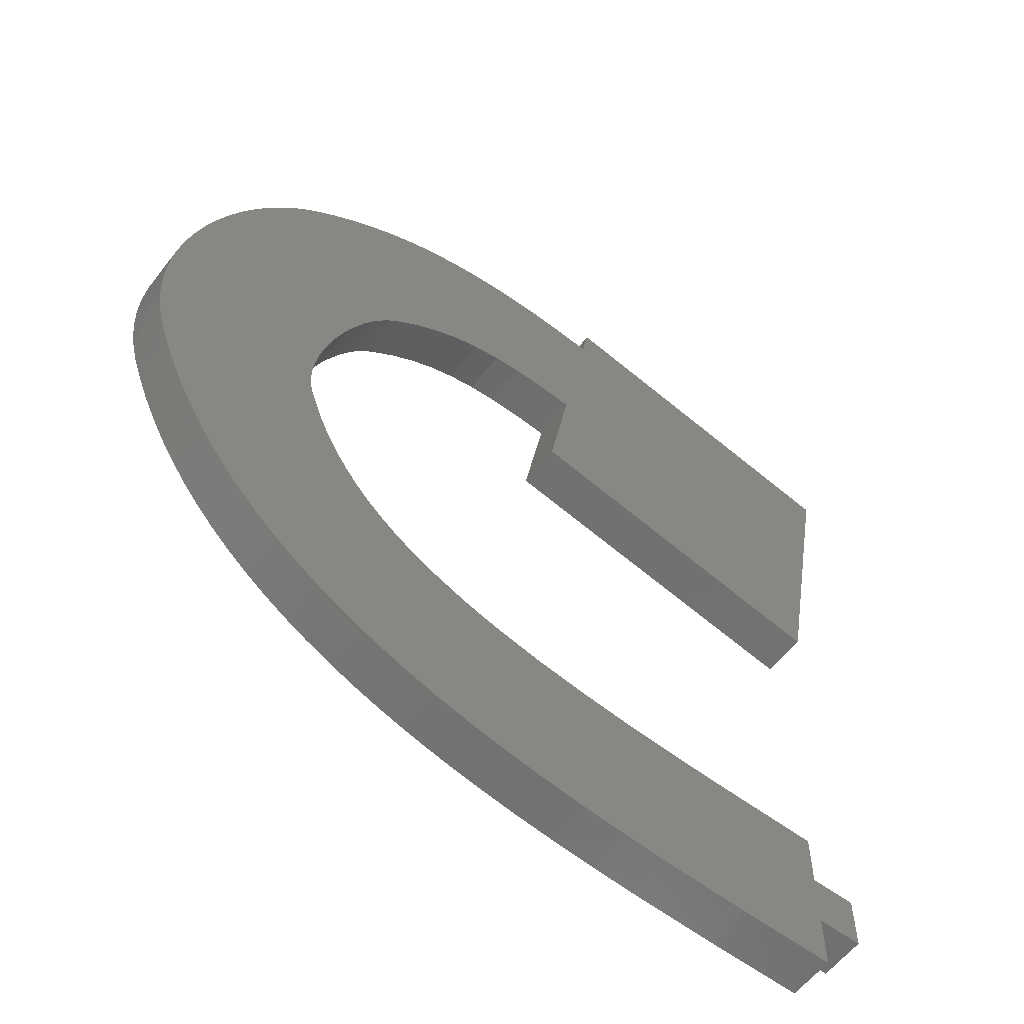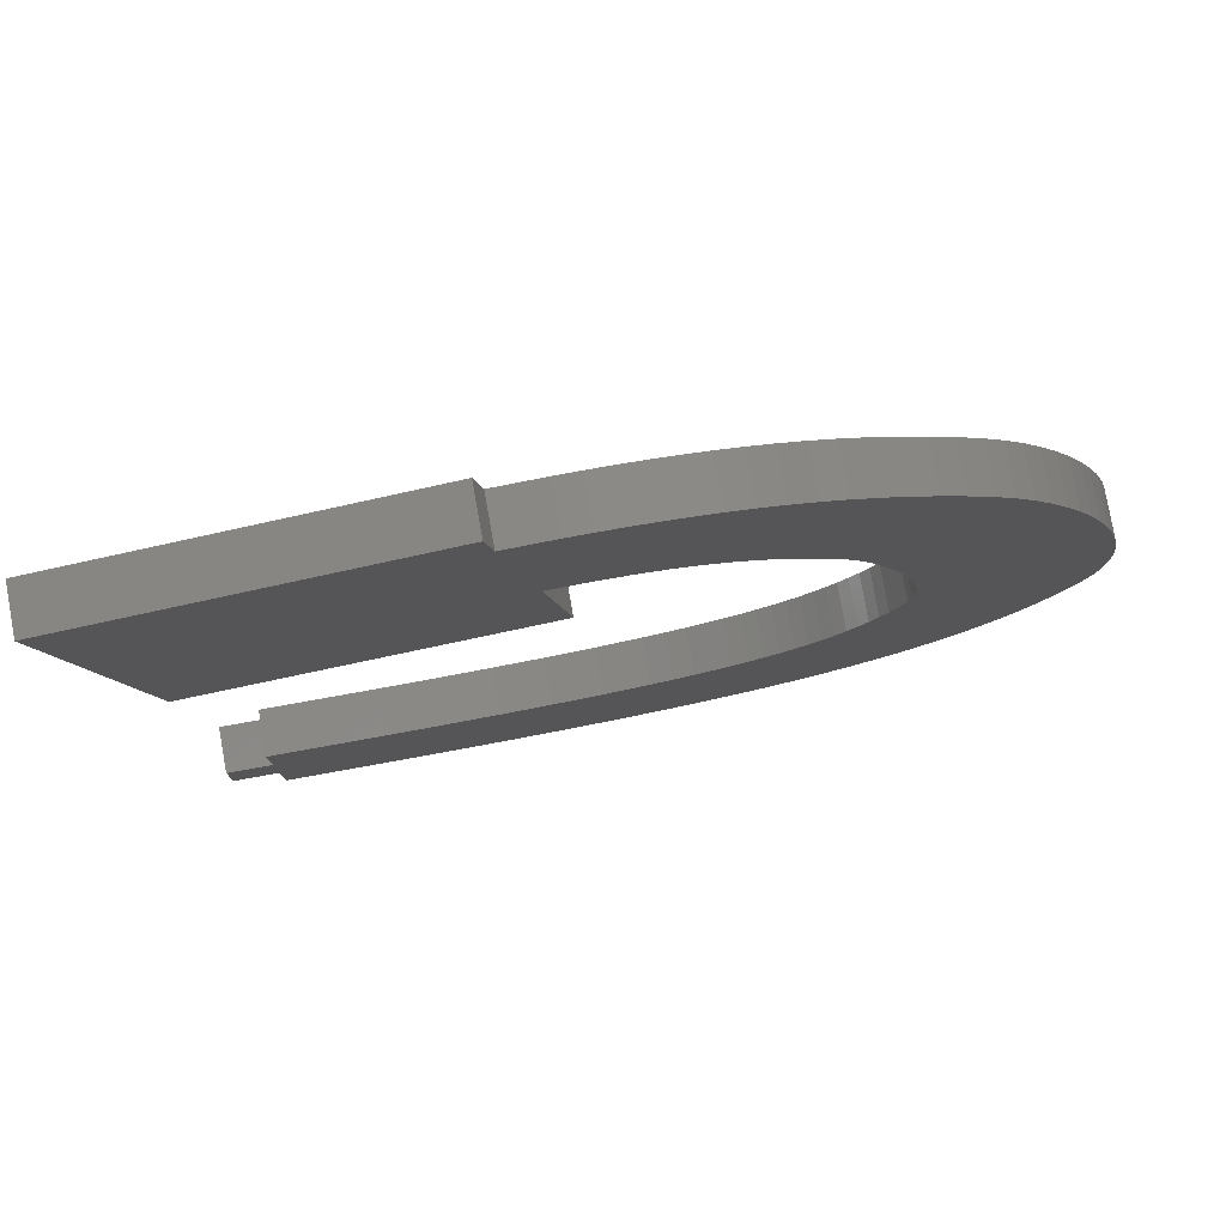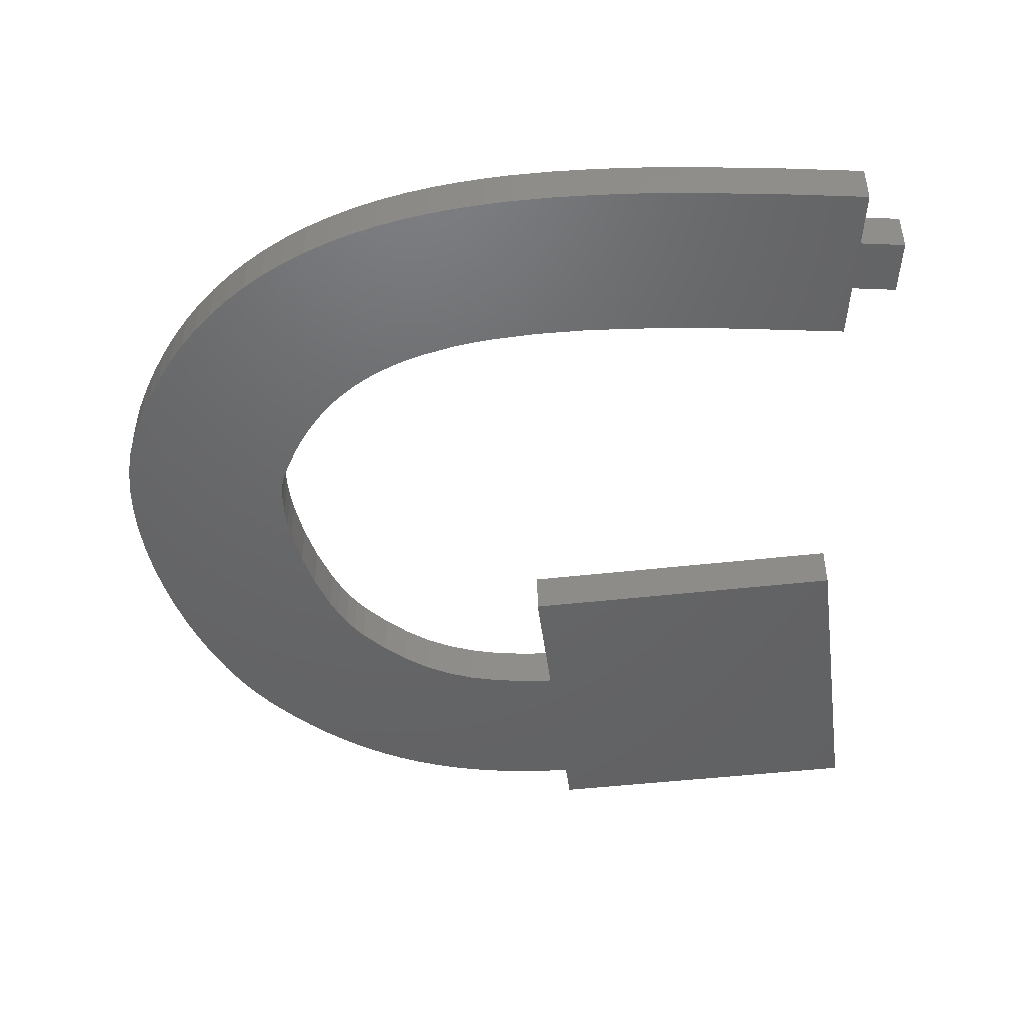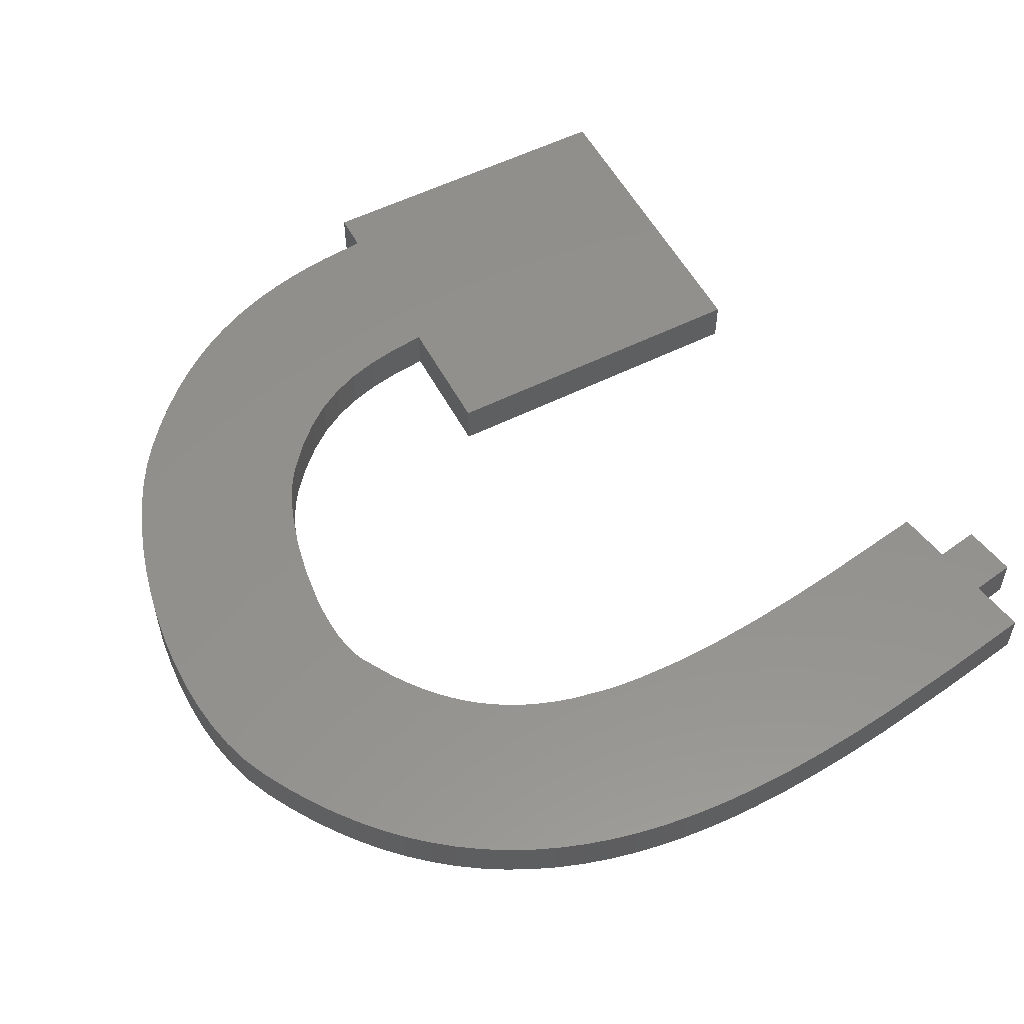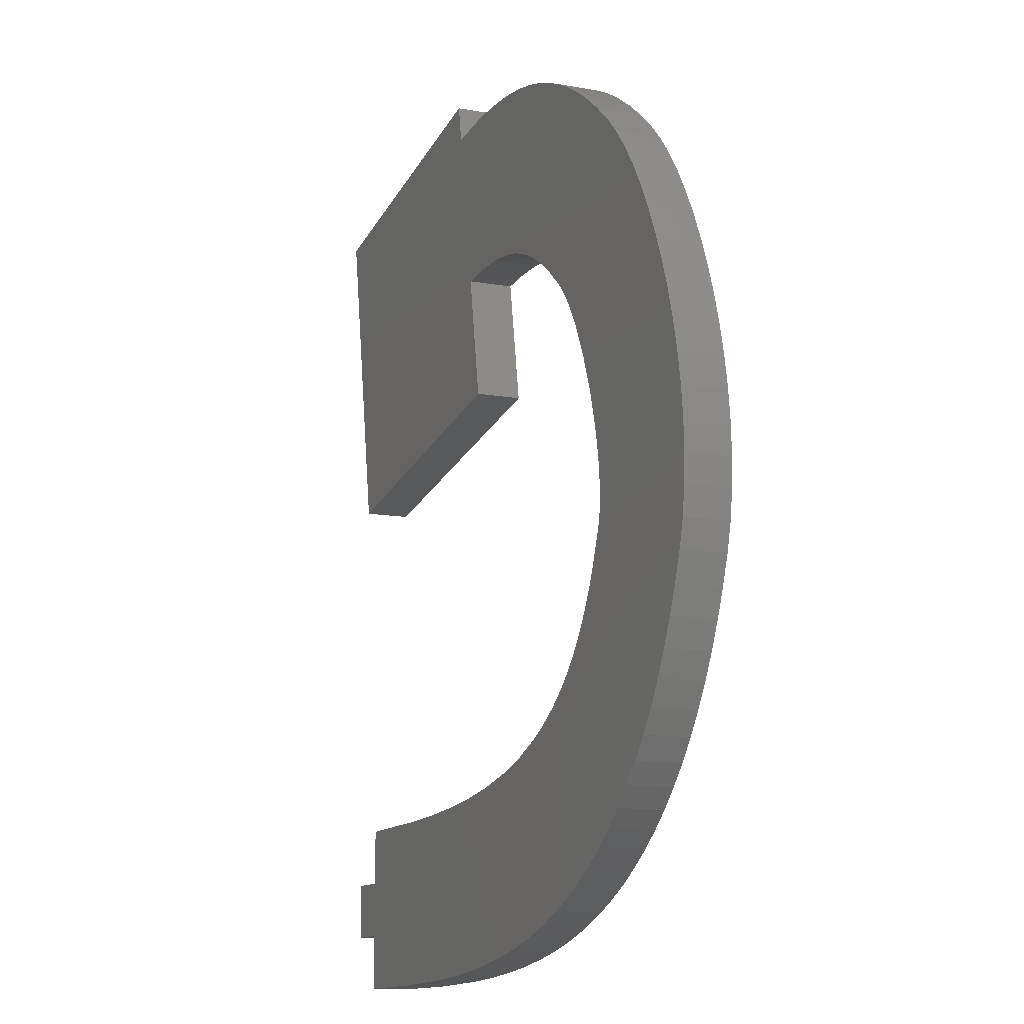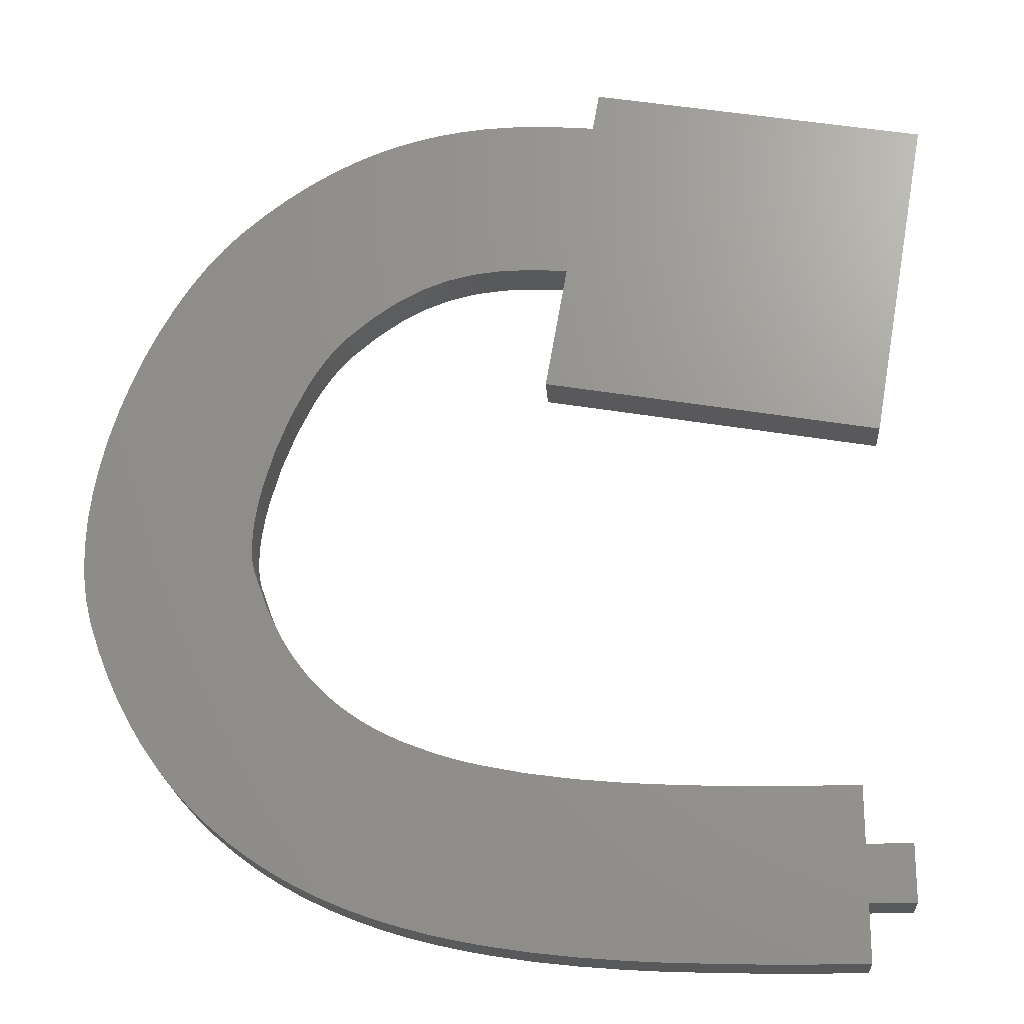
<metadata>
{"format":"stl","ext":"stl","renderer":"f3d","projection":"perspective","resolution":1024,"background":"white","views":[{"elev":-58.9,"azim":-37.4,"up":"+Y"},{"elev":79.2,"azim":169.9,"up":"+Y"},{"elev":-46.8,"azim":-2.5,"up":"+Z"},{"elev":55.0,"azim":-37.7,"up":"+Z"},{"elev":-12.5,"azim":-112.8,"up":"+Y"},{"elev":-21.3,"azim":3.6,"up":"+Y"}]}
</metadata>
<code>
# stl→obj: 220 verts, 436 faces
v 13.25 -40.76 0
v 21.29 -41 0
v 21.29 -41 4
v 13.25 -40.76 4
v -37.77 -0.6183 0
v -37.47 2.05 0
v -37.88 -3.229 0
v -36.98 4.748 0
v -36.31 7.452 0
v -35.5 10.13 0
v -34.54 12.77 0
v -33.45 15.33 0
v -32.25 17.79 0
v -30.96 20.12 0
v -29.57 22.3 0
v -28.12 24.3 0
v -26.6 26.09 0
v -25.05 27.65 0
v -22.97 29.45 0
v -20.91 31.04 0
v -18.86 32.44 0
v -16.81 33.66 0
v -14.77 34.71 0
v -12.74 35.59 0
v -10.71 36.32 0
v -8.68 36.91 0
v -6.649 37.36 0
v -4.617 37.69 0
v -2.58 37.91 0
v -0.5371 38.02 0
v 1.513 38.04 0
v 3.573 37.97 0
v 7.727 37.62 0
v 8.327 41.05 0
v 37.88 35.9 0
v 3.174 11.5 0
v 32.73 6.341 0
v 5.145 22.8 0
v 2.041 23 0
v -0.7874 22.98 0
v -3.393 22.69 0
v -5.829 22.12 0
v -8.148 21.25 0
v -10.4 20.05 0
v -12.65 18.5 0
v -14.94 16.57 0
v -16.71 14.55 0
v -15.83 15.65 0
v -17.57 13.3 0
v -18.39 11.92 0
v -19.89 8.859 0
v -21.16 5.575 0
v -22.13 2.26 0
v -22.88 -2.348 0
v -22.73 -0.893 0
v -22.48 0.6508 0
v -22.9 -3.688 0
v -22.8 -4.891 0
v -22.57 -5.931 0
v -21.42 -9.089 0
v -20.77 -10.54 0
v -20.06 -11.9 0
v -19.3 -13.19 0
v -18.47 -14.39 0
v -17.59 -15.52 0
v -16.64 -16.58 0
v -15.62 -17.56 0
v -14.53 -18.48 0
v -13.38 -19.33 0
v -9.45 -21.52 0
v 29.55 -41.05 0
v -10.84 -20.85 0
v -4.651 -23.24 0
v 33.54 -36.05 0
v -6.43 -22.69 0
v -2.788 -23.73 0
v 1.173 -24.53 0
v 29.55 -31.05 0
v 5.414 -25.12 0
v 9.9 -25.54 0
v 14.59 -25.81 0
v 19.46 -25.97 0
v 29.55 -26.05 0
v 33.54 -31.05 0
v 29.55 -36.05 0
v -12.15 -20.12 0
v 9.332 -40.53 0
v 5.507 -40.21 0
v 1.781 -39.78 0
v -1.835 -39.23 0
v -4.276 -38.76 0
v -6.653 -38.22 0
v -8.963 -37.61 0
v -11.2 -36.91 0
v -13.59 -36.04 0
v -15.87 -35.07 0
v -18.05 -34 0
v -20.12 -32.82 0
v -22.08 -31.54 0
v -23.93 -30.16 0
v -25.69 -28.67 0
v -27.34 -27.08 0
v -28.88 -25.38 0
v -30.33 -23.57 0
v -31.67 -21.66 0
v -32.91 -19.64 0
v -34.05 -17.51 0
v -35.09 -15.26 0
v -36.03 -12.91 0
v -36.88 -10.45 0
v -37.45 -8.171 0
v -37.78 -5.755 0
v 9.332 -40.53 4
v -37.88 -3.229 4
v -37.78 -5.755 4
v -37.45 -8.171 4
v -36.03 -12.91 4
v -36.88 -10.45 4
v -35.09 -15.26 4
v -34.05 -17.51 4
v -32.91 -19.64 4
v -31.67 -21.66 4
v -30.33 -23.57 4
v -28.88 -25.38 4
v -27.34 -27.08 4
v -25.69 -28.67 4
v -23.93 -30.16 4
v -22.08 -31.54 4
v -20.12 -32.82 4
v -18.05 -34 4
v -15.87 -35.07 4
v -13.59 -36.04 4
v -11.2 -36.91 4
v -8.963 -37.61 4
v -6.653 -38.22 4
v -4.276 -38.76 4
v -1.835 -39.23 4
v 1.781 -39.78 4
v 5.507 -40.21 4
v -13.38 -19.33 4
v -14.53 -18.48 4
v -6.43 -22.69 4
v -9.45 -21.52 4
v 33.54 -31.05 4
v 29.55 -31.05 4
v 33.54 -36.05 4
v 9.9 -25.54 4
v 5.414 -25.12 4
v 29.55 -36.05 4
v 7.727 37.62 4
v -8.148 21.25 4
v -5.829 22.12 4
v 19.46 -25.97 4
v 14.59 -25.81 4
v 29.55 -41.05 4
v -19.3 -13.19 4
v -20.06 -11.9 4
v 1.173 -24.53 4
v -2.788 -23.73 4
v -4.651 -23.24 4
v -18.47 -14.39 4
v -10.84 -20.85 4
v -12.15 -20.12 4
v -15.62 -17.56 4
v -16.64 -16.58 4
v -17.59 -15.52 4
v -20.77 -10.54 4
v -21.42 -9.089 4
v -22.57 -5.931 4
v -22.8 -4.891 4
v -22.9 -3.688 4
v -22.88 -2.348 4
v -22.73 -0.893 4
v -22.48 0.6508 4
v -22.13 2.26 4
v -21.16 5.575 4
v -19.89 8.859 4
v -18.39 11.92 4
v -17.57 13.3 4
v -16.71 14.55 4
v -15.83 15.65 4
v -14.94 16.57 4
v 3.174 11.5 4
v 32.73 6.341 4
v 5.145 22.8 4
v 37.88 35.9 4
v -3.393 22.69 4
v -10.4 20.05 4
v -0.7874 22.98 4
v -12.65 18.5 4
v 2.041 23 4
v 8.327 41.05 4
v 1.513 38.04 4
v 3.573 37.97 4
v -0.5371 38.02 4
v -2.58 37.91 4
v -4.617 37.69 4
v -6.649 37.36 4
v -8.68 36.91 4
v -10.71 36.32 4
v -12.74 35.59 4
v -14.77 34.71 4
v -16.81 33.66 4
v -18.86 32.44 4
v -20.91 31.04 4
v -22.97 29.45 4
v -25.05 27.65 4
v -26.6 26.09 4
v -28.12 24.3 4
v -29.57 22.3 4
v -30.96 20.12 4
v -32.25 17.79 4
v -33.45 15.33 4
v -34.54 12.77 4
v -35.5 10.13 4
v -36.31 7.452 4
v -36.98 4.748 4
v -37.47 2.05 4
v -37.77 -0.6183 4
v 29.55 -26.05 4
f 1 2 3
f 4 1 3
f 5 6 7
f 7 6 8
f 7 8 9
f 7 9 10
f 7 10 11
f 7 11 12
f 7 12 13
f 7 13 14
f 7 14 15
f 7 15 16
f 7 16 17
f 7 17 18
f 7 18 19
f 7 19 20
f 7 20 21
f 7 21 22
f 7 22 23
f 7 23 24
f 7 24 25
f 7 25 26
f 7 26 27
f 7 27 28
f 7 28 29
f 7 29 30
f 7 30 31
f 7 31 32
f 7 32 33
f 33 34 35
f 36 35 37
f 33 35 38
f 33 38 39
f 33 39 40
f 33 40 41
f 33 41 42
f 33 42 43
f 33 43 44
f 33 44 45
f 33 45 46
f 33 46 7
f 47 7 48
f 49 7 47
f 50 7 49
f 51 7 50
f 52 7 51
f 48 7 46
f 53 7 52
f 54 7 55
f 7 53 56
f 7 56 55
f 7 54 57
f 57 58 7
f 58 59 7
f 59 60 7
f 60 61 7
f 61 62 7
f 62 63 7
f 63 64 7
f 64 65 7
f 65 66 7
f 66 67 7
f 67 68 7
f 68 69 7
f 69 1 7
f 70 71 72
f 73 74 75
f 76 74 73
f 77 78 76
f 79 78 77
f 80 78 79
f 81 78 80
f 82 78 81
f 83 78 82
f 78 84 74
f 78 74 76
f 75 74 85
f 75 85 71
f 75 71 70
f 72 71 2
f 72 2 86
f 86 2 1
f 86 1 69
f 7 1 87
f 7 87 88
f 7 88 89
f 7 89 90
f 7 90 91
f 7 91 92
f 7 92 93
f 7 93 94
f 7 94 95
f 7 95 96
f 7 96 97
f 7 97 98
f 7 98 99
f 7 99 100
f 7 100 101
f 7 101 102
f 7 102 103
f 7 103 104
f 7 104 105
f 7 105 106
f 7 106 107
f 7 107 108
f 7 108 109
f 7 109 110
f 7 110 111
f 7 111 112
f 38 35 36
f 87 1 4
f 113 87 4
f 114 115 116
f 117 114 118
f 118 114 116
f 119 114 117
f 120 114 119
f 121 114 120
f 122 114 121
f 123 114 122
f 124 114 123
f 125 114 124
f 126 114 125
f 127 114 126
f 128 114 127
f 129 114 128
f 130 114 129
f 131 114 130
f 132 114 131
f 133 114 132
f 134 114 133
f 135 114 134
f 136 114 135
f 137 114 136
f 138 114 137
f 139 114 138
f 113 114 139
f 4 114 113
f 140 114 4
f 140 141 114
f 142 143 3
f 144 145 146
f 147 148 149
f 150 151 152
f 153 154 145
f 145 154 146
f 146 147 149
f 149 148 155
f 156 157 114
f 148 158 155
f 155 159 3
f 159 160 3
f 161 156 114
f 160 142 3
f 3 143 4
f 143 162 4
f 162 163 4
f 163 140 4
f 141 164 114
f 164 165 114
f 165 166 114
f 166 161 114
f 157 167 114
f 158 159 155
f 167 168 114
f 154 147 146
f 168 169 114
f 170 114 169
f 171 114 170
f 172 114 171
f 173 114 172
f 174 114 173
f 175 114 174
f 176 114 175
f 177 114 176
f 178 114 177
f 179 114 178
f 180 114 179
f 181 114 180
f 182 114 181
f 183 184 185
f 186 152 187
f 150 188 151
f 186 187 189
f 150 190 188
f 186 189 191
f 186 191 185
f 186 185 184
f 150 152 186
f 192 150 186
f 193 114 194
f 195 114 193
f 196 114 195
f 197 114 196
f 198 114 197
f 199 114 198
f 200 114 199
f 201 114 200
f 202 114 201
f 203 114 202
f 204 114 203
f 205 114 204
f 206 114 205
f 207 114 206
f 208 114 207
f 209 114 208
f 210 114 209
f 211 114 210
f 212 114 211
f 213 114 212
f 214 114 213
f 215 114 214
f 216 114 215
f 217 114 216
f 218 114 217
f 219 114 218
f 145 220 153
f 150 182 190
f 150 114 182
f 150 194 114
f 2 71 155
f 3 2 155
f 114 219 7
f 7 219 5
f 112 115 7
f 7 115 114
f 111 116 112
f 112 116 115
f 110 118 111
f 111 118 116
f 109 117 110
f 110 117 118
f 108 119 109
f 109 119 117
f 107 120 108
f 108 120 119
f 106 121 107
f 107 121 120
f 105 122 106
f 106 122 121
f 104 123 105
f 105 123 122
f 103 124 104
f 104 124 123
f 102 125 103
f 103 125 124
f 102 101 126
f 125 102 126
f 101 100 127
f 126 101 127
f 100 99 128
f 127 100 128
f 99 98 129
f 128 99 129
f 98 97 130
f 129 98 130
f 97 96 131
f 130 97 131
f 96 95 132
f 131 96 132
f 95 94 133
f 132 95 133
f 94 93 134
f 133 94 134
f 93 92 135
f 134 93 135
f 92 91 136
f 135 92 136
f 91 90 137
f 136 91 137
f 90 89 138
f 137 90 138
f 89 88 139
f 138 89 139
f 88 87 113
f 139 88 113
f 85 149 155
f 71 85 155
f 85 74 146
f 149 85 146
f 84 144 146
f 74 84 146
f 145 144 78
f 78 144 84
f 83 220 145
f 78 83 145
f 153 220 82
f 82 220 83
f 154 153 81
f 81 153 82
f 147 154 80
f 80 154 81
f 148 147 79
f 79 147 80
f 158 148 77
f 77 148 79
f 159 158 76
f 76 158 77
f 160 159 73
f 73 159 76
f 142 160 75
f 75 160 73
f 143 142 70
f 70 142 75
f 162 143 72
f 72 143 70
f 163 162 86
f 86 162 72
f 140 163 69
f 69 163 86
f 141 140 68
f 68 140 69
f 164 141 67
f 67 141 68
f 165 164 66
f 66 164 67
f 65 166 165
f 66 65 165
f 64 161 166
f 65 64 166
f 63 156 161
f 64 63 161
f 62 157 156
f 63 62 156
f 61 167 157
f 62 61 157
f 60 168 167
f 61 60 167
f 59 169 168
f 60 59 168
f 58 170 169
f 59 58 169
f 57 171 170
f 58 57 170
f 57 54 172
f 171 57 172
f 54 55 173
f 172 54 173
f 55 56 174
f 173 55 174
f 56 53 175
f 174 56 175
f 53 52 176
f 175 53 176
f 52 51 177
f 176 52 177
f 51 50 178
f 177 51 178
f 50 49 179
f 178 50 179
f 49 47 180
f 179 49 180
f 47 48 181
f 180 47 181
f 48 46 182
f 181 48 182
f 46 45 190
f 182 46 190
f 45 44 188
f 190 45 188
f 44 43 151
f 188 44 151
f 43 42 152
f 151 43 152
f 42 41 187
f 152 42 187
f 41 40 189
f 187 41 189
f 40 39 191
f 189 40 191
f 39 38 185
f 191 39 185
f 183 185 36
f 36 185 38
f 36 37 184
f 183 36 184
f 37 35 186
f 184 37 186
f 192 186 34
f 34 186 35
f 150 192 33
f 33 192 34
f 194 150 32
f 32 150 33
f 193 194 31
f 31 194 32
f 195 193 30
f 30 193 31
f 196 195 29
f 29 195 30
f 197 196 28
f 28 196 29
f 198 197 27
f 27 197 28
f 199 198 26
f 26 198 27
f 200 199 25
f 25 199 26
f 201 200 24
f 24 200 25
f 202 201 23
f 23 201 24
f 203 202 22
f 22 202 23
f 204 203 21
f 21 203 22
f 205 204 20
f 20 204 21
f 206 205 19
f 19 205 20
f 207 206 18
f 18 206 19
f 208 207 17
f 17 207 18
f 209 208 16
f 16 208 17
f 210 209 15
f 15 209 16
f 211 210 14
f 14 210 15
f 212 211 13
f 13 211 14
f 213 212 12
f 12 212 13
f 214 213 11
f 11 213 12
f 215 214 10
f 10 214 11
f 216 215 9
f 9 215 10
f 217 216 8
f 8 216 9
f 218 217 6
f 6 217 8
f 219 218 5
f 5 218 6

</code>
